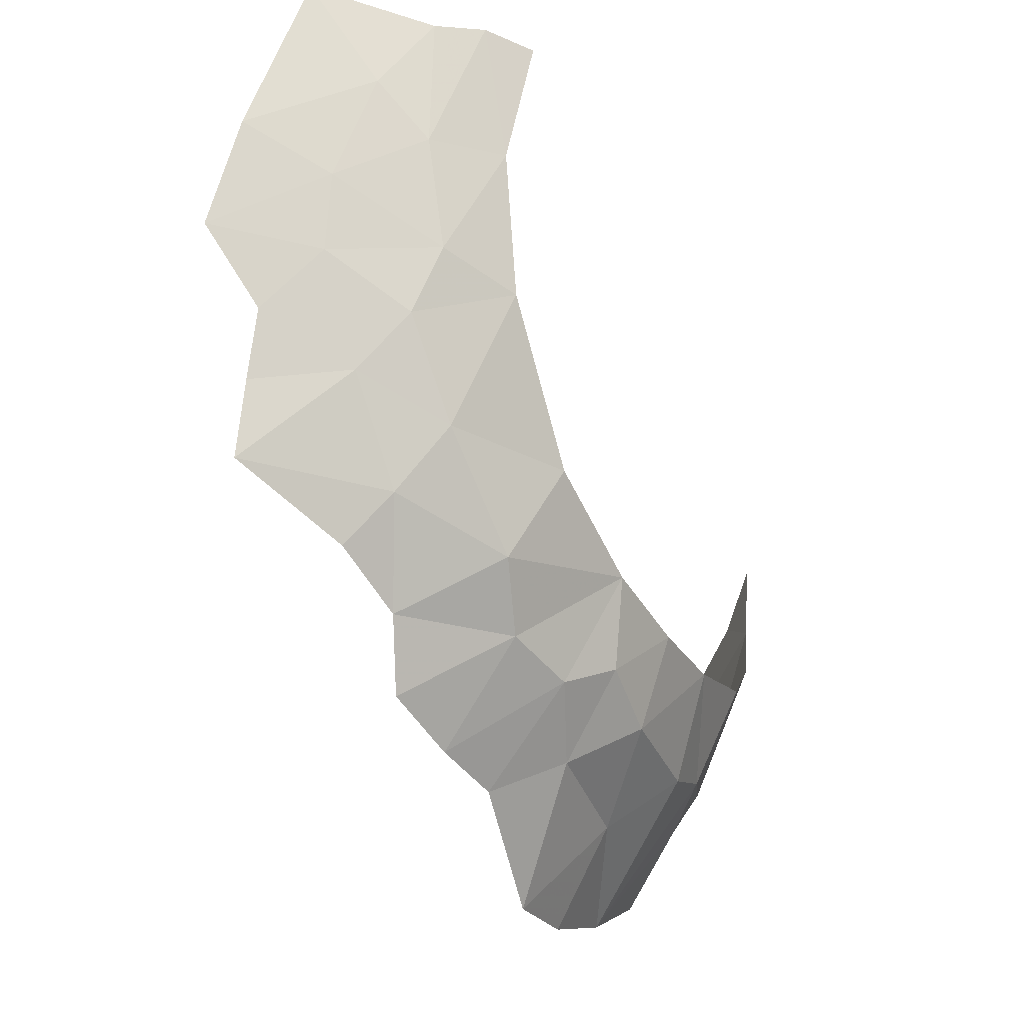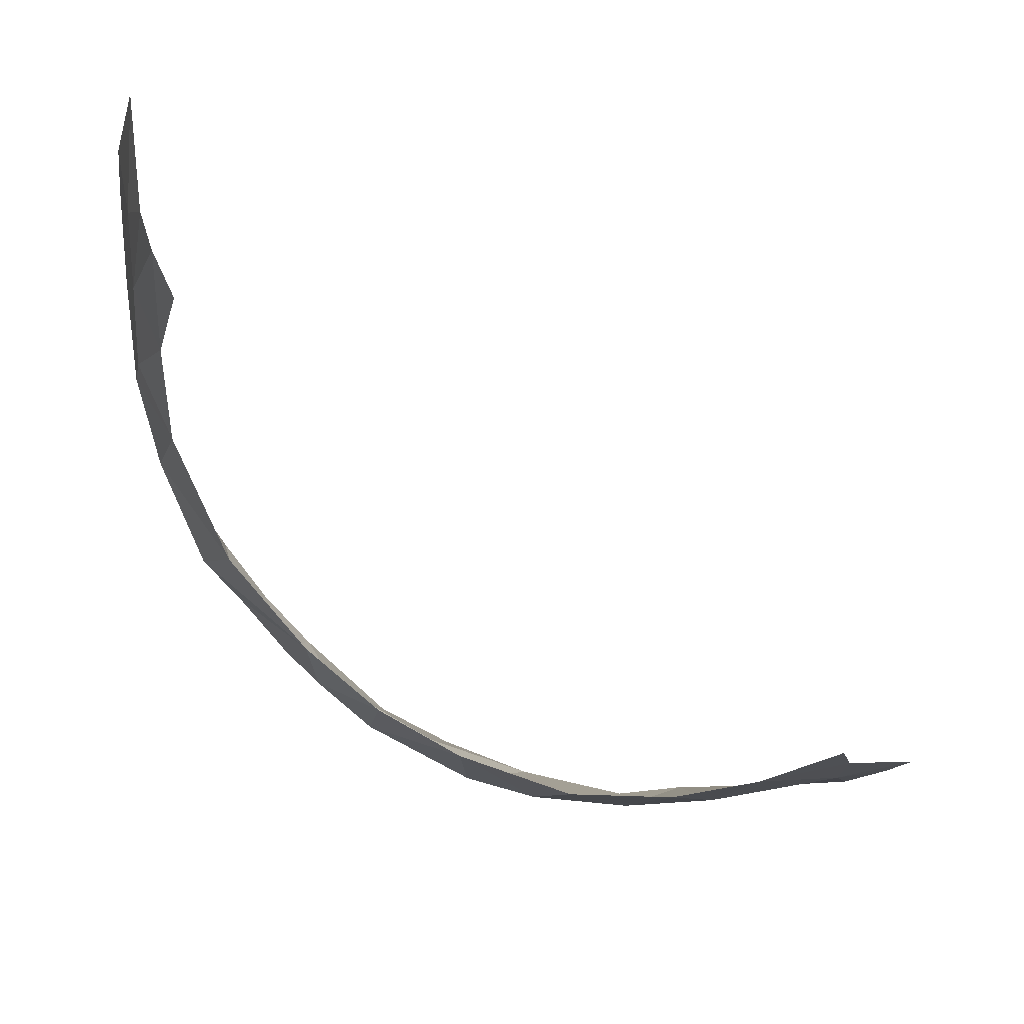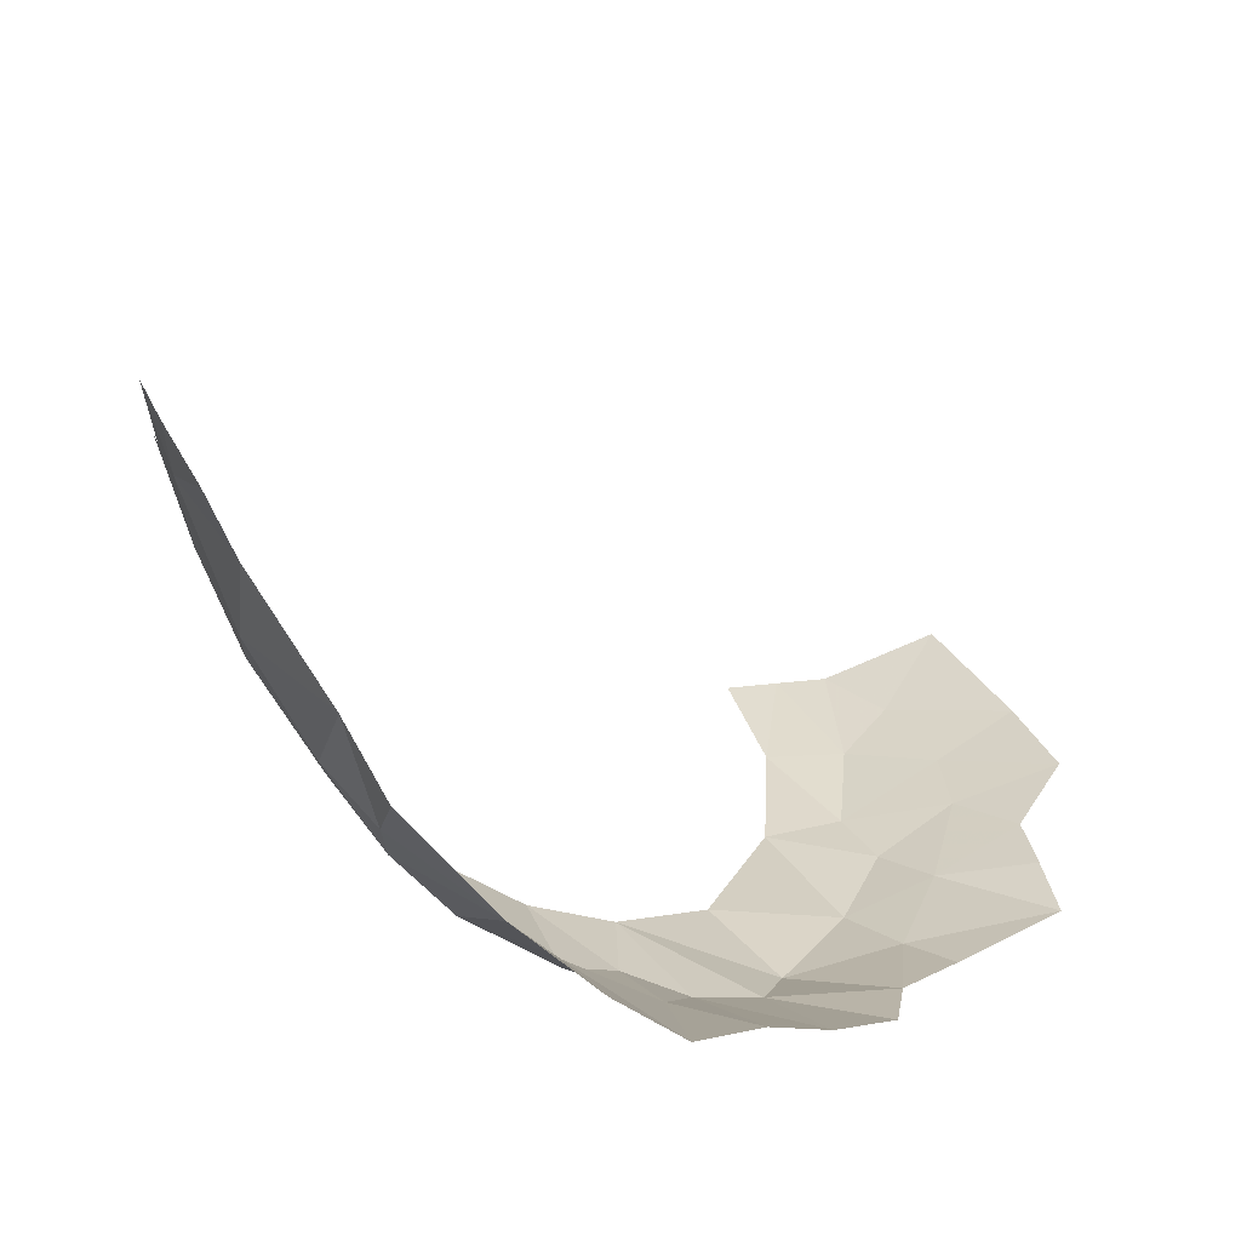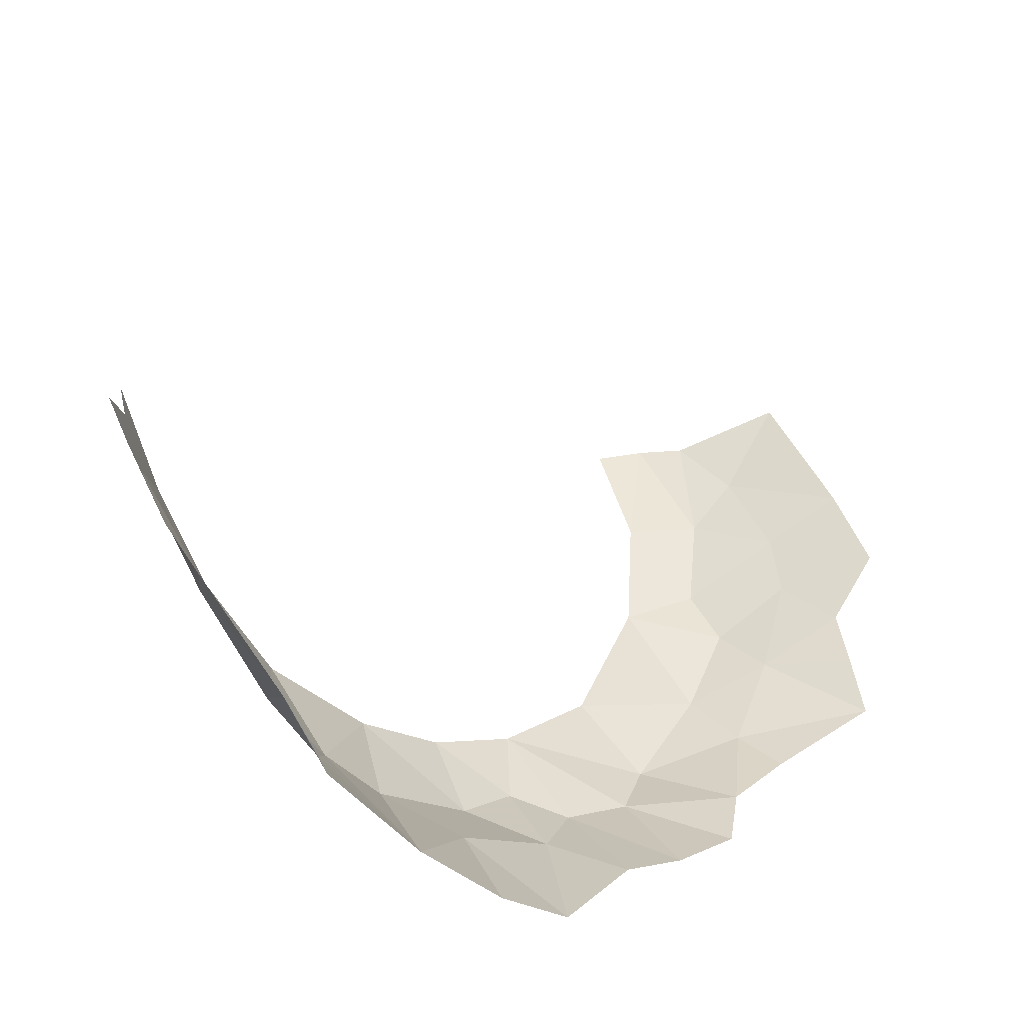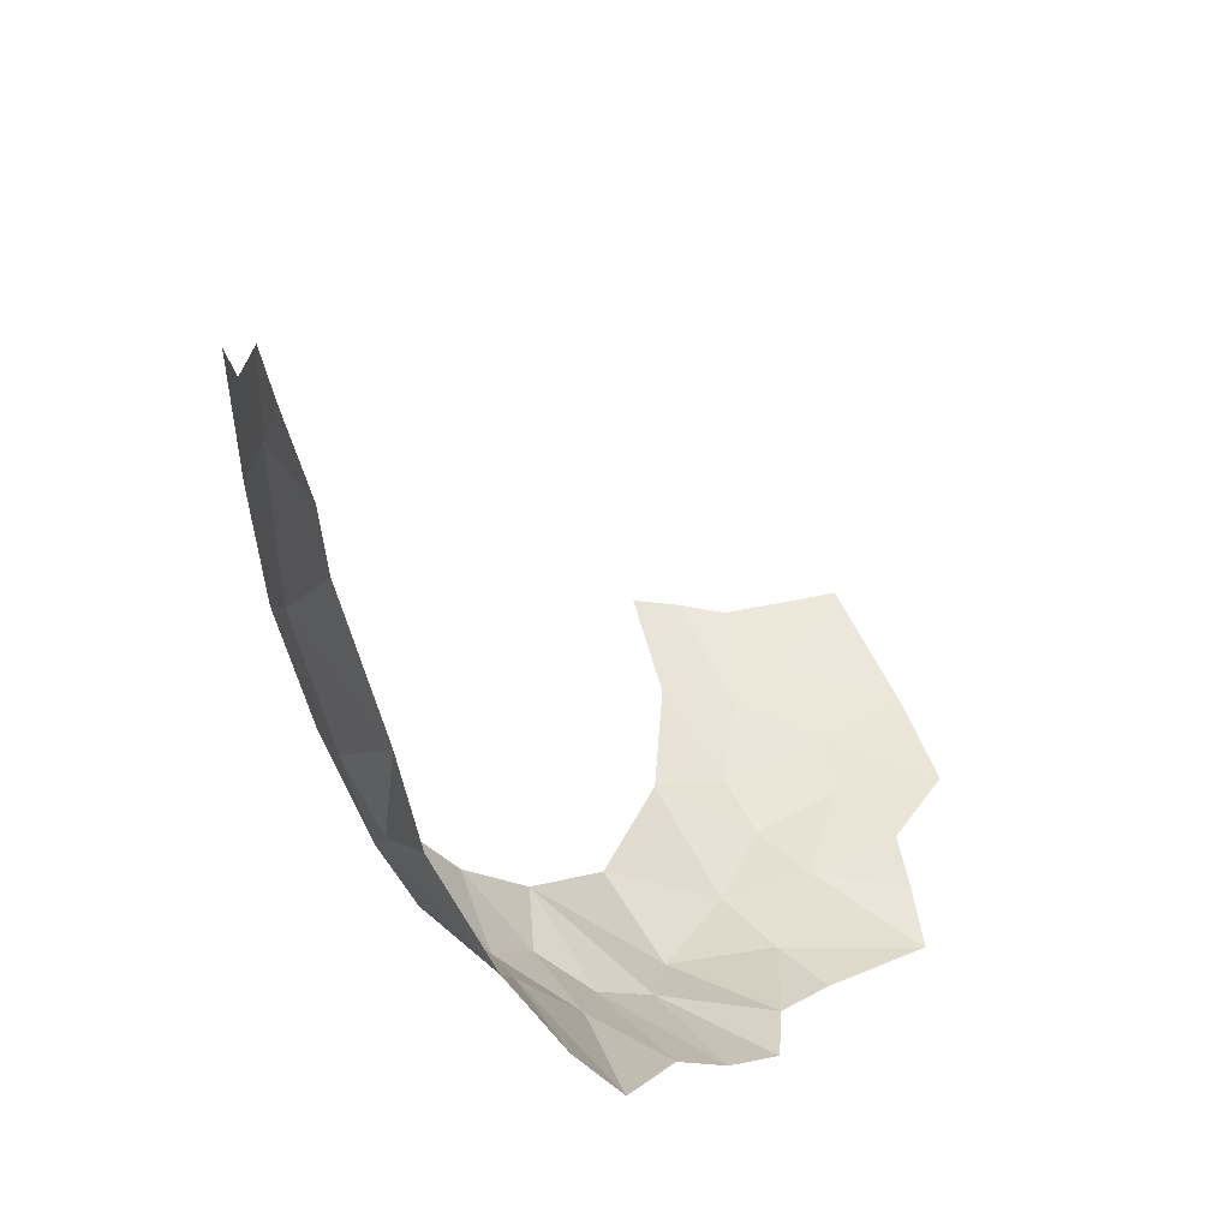
<metadata>
{"format":"obj","ext":"obj","renderer":"f3d","projection":"perspective","resolution":1024,"background":"white","views":[{"elev":-10.6,"azim":89.2,"up":"+Y"},{"elev":57.1,"azim":179.2,"up":"+Y"},{"elev":-61.8,"azim":-66.1,"up":"+Y"},{"elev":-45.7,"azim":-66.3,"up":"+Y"},{"elev":-50.0,"azim":-83.5,"up":"+Y"}]}
</metadata>
<code>
v 0.3476 -1.133 -0.6072
v 0.346 -1.092 -0.6212
v 0.3802 -1.09 -0.6081
v 0.3476 -1.133 -0.6072
v 0.3802 -1.09 -0.6081
v 0.3776 -1.131 -0.5976
v 0.3475 -1.163 -0.5988
v 0.3705 -1.164 -0.5907
v 0.3475 -1.163 -0.5988
v 0.3776 -1.131 -0.5976
v 0.3475 -1.163 -0.5988
v 0.3705 -1.164 -0.5907
v 0.36 -1.19 -0.5758
v 0.345 -1.173 -0.5929
v 0.3385 -1.19 -0.5835
v 0.345 -1.173 -0.5929
v 0.36 -1.19 -0.5758
v 0.3515 -1.204 -0.5691
v 0.4902 -1.06 -0.5431
v 0.476 -1.049 -0.555
v 0.4919 -1.039 -0.5446
v 0.5008 -1.068 -0.5287
v 0.4902 -1.06 -0.5431
v 0.4919 -1.039 -0.5446
v 0.5008 -1.068 -0.5287
v 0.4919 -1.039 -0.5446
v 0.5301 -1.071 -0.4957
v 0.516 -1.087 -0.5079
v 0.516 -1.087 -0.5079
v 0.5301 -1.071 -0.4957
v 0.5368 -1.094 -0.4835
v 0.5241 -1.104 -0.4955
v 0.525 -1.124 -0.4764
v 0.5241 -1.104 -0.4955
v 0.5368 -1.094 -0.4835
v 0.5345 -1.119 -0.4656
v 0.52 -1.05 -0.5133
v 0.5301 -1.071 -0.4957
v 0.4919 -1.039 -0.5446
v 0.5105 -1.039 -0.5267
v 0.4919 -1.039 -0.5446
v 0.5018 -1.028 -0.5371
v 0.5105 -1.039 -0.5267
v 0.5755 -0.93 -0.4654
v 0.5581 -0.9292 -0.4905
v 0.5662 -0.9002 -0.4821
v 0.5819 -0.9005 -0.4595
v 0.5904 -0.9355 -0.4435
v 0.5755 -0.93 -0.4654
v 0.5819 -0.9005 -0.4595
v 0.5904 -0.9355 -0.4435
v 0.5819 -0.9005 -0.4595
v 0.595 -0.906 -0.4324
v 0.6032 -0.9134 -0.4156
v 0.5993 -0.9399 -0.425
v 0.5904 -0.9355 -0.4435
v 0.6032 -0.9134 -0.4156
v 0.5993 -0.9399 -0.425
v 0.6032 -0.9134 -0.4156
v 0.6108 -0.9283 -0.3732
v 0.6042 -0.9429 -0.4001
v 0.6042 -0.9429 -0.4001
v 0.6108 -0.9283 -0.3732
v 0.6075 -0.9415 -0.3852
v 0.167 -1.032 -0.6614
v 0.1039 -1.021 -0.6533
v 0.1146 -0.9746 -0.669
v 0.1039 -1.021 -0.6533
v 0.167 -1.032 -0.6614
v 0.1038 -1.082 -0.6337
v 0.0507 -1.069 -0.6282
v 0.06309 -1.107 -0.6162
v 0.0507 -1.069 -0.6282
v 0.1038 -1.082 -0.6337
v 0.08559 -1.166 -0.5954
v 0.06309 -1.107 -0.6162
v 0.1038 -1.082 -0.6337
v 0.1289 -1.17 -0.5955
v 0.08559 -1.166 -0.5954
v 0.1038 -1.082 -0.6337
v 0.1289 -1.17 -0.5955
v 0.1038 -1.082 -0.6337
v 0.194 -1.112 -0.6361
v 0.194 -1.112 -0.6361
v 0.1038 -1.082 -0.6337
v 0.167 -1.032 -0.6614
v 0.194 -1.112 -0.6361
v 0.167 -1.032 -0.6614
v 0.2262 -1.069 -0.6546
v 0.2548 -1.166 -0.6134
v 0.194 -1.112 -0.6361
v 0.2262 -1.069 -0.6546
v 0.2548 -1.166 -0.6134
v 0.2262 -1.069 -0.6546
v 0.2992 -1.093 -0.6392
v 0.2548 -1.166 -0.6134
v 0.2992 -1.093 -0.6392
v 0.3254 -1.163 -0.6066
v 0.3476 -1.133 -0.6072
v 0.3254 -1.163 -0.6066
v 0.2992 -1.093 -0.6392
v 0.346 -1.092 -0.6212
v 0.3475 -1.163 -0.5988
v 0.3254 -1.163 -0.6066
v 0.3476 -1.133 -0.6072
v 0.3254 -1.163 -0.6066
v 0.3475 -1.163 -0.5988
v 0.345 -1.173 -0.5929
v 0.3385 -1.19 -0.5835
v 0.3302 -1.264 -0.5338
v 0.3254 -1.163 -0.6066
v 0.3385 -1.19 -0.5835
v 0.3302 -1.264 -0.5338
v 0.2914 -1.195 -0.5924
v 0.3254 -1.163 -0.6066
v 0.2914 -1.195 -0.5924
v 0.2548 -1.166 -0.6134
v 0.3254 -1.163 -0.6066
v 0.209 -1.215 -0.5738
v 0.2548 -1.166 -0.6134
v 0.2914 -1.195 -0.5924
v 0.209 -1.215 -0.5738
v 0.194 -1.112 -0.6361
v 0.2548 -1.166 -0.6134
v 0.209 -1.215 -0.5738
v 0.1289 -1.17 -0.5955
v 0.194 -1.112 -0.6361
v 0.2516 -1.25 -0.5624
v 0.209 -1.215 -0.5738
v 0.2914 -1.195 -0.5924
v 0.3302 -1.264 -0.5338
v 0.2516 -1.25 -0.5624
v 0.2914 -1.195 -0.5924
v 0.3302 -1.264 -0.5338
v 0.3385 -1.19 -0.5835
v 0.3515 -1.204 -0.5691
v 0.3302 -1.264 -0.5338
v 0.3515 -1.204 -0.5691
v 0.36 -1.19 -0.5758
v 0.3302 -1.264 -0.5338
v 0.36 -1.19 -0.5758
v 0.3754 -1.165 -0.589
v 0.36 -1.19 -0.5758
v 0.3705 -1.164 -0.5907
v 0.3754 -1.165 -0.589
v 0.3754 -1.165 -0.589
v 0.3705 -1.164 -0.5907
v 0.3776 -1.131 -0.5976
v 0.3754 -1.165 -0.589
v 0.3776 -1.131 -0.5976
v 0.4492 -1.135 -0.5592
v 0.4492 -1.135 -0.5592
v 0.3776 -1.131 -0.5976
v 0.3802 -1.09 -0.6081
v 0.4492 -1.135 -0.5592
v 0.3802 -1.09 -0.6081
v 0.4396 -1.072 -0.5788
v 0.4492 -1.135 -0.5592
v 0.4396 -1.072 -0.5788
v 0.4868 -1.1 -0.5401
v 0.4868 -1.1 -0.5401
v 0.4396 -1.072 -0.5788
v 0.476 -1.049 -0.555
v 0.4902 -1.06 -0.5431
v 0.4868 -1.1 -0.5401
v 0.4902 -1.06 -0.5431
v 0.5008 -1.068 -0.5287
v 0.5138 -1.111 -0.5053
v 0.4782 -1.16 -0.5078
v 0.4868 -1.1 -0.5401
v 0.5138 -1.111 -0.5053
v 0.4782 -1.16 -0.5078
v 0.4492 -1.135 -0.5592
v 0.4868 -1.1 -0.5401
v 0.4038 -1.198 -0.538
v 0.4492 -1.135 -0.5592
v 0.4782 -1.16 -0.5078
v 0.4038 -1.198 -0.538
v 0.3754 -1.165 -0.589
v 0.4492 -1.135 -0.5592
v 0.3302 -1.264 -0.5338
v 0.3754 -1.165 -0.589
v 0.4038 -1.198 -0.538
v 0.3932 -1.267 -0.5044
v 0.3302 -1.264 -0.5338
v 0.4038 -1.198 -0.538
v 0.3932 -1.267 -0.5044
v 0.4038 -1.198 -0.538
v 0.4457 -1.254 -0.4797
v 0.4457 -1.254 -0.4797
v 0.4038 -1.198 -0.538
v 0.4782 -1.16 -0.5078
v 0.4457 -1.254 -0.4797
v 0.4782 -1.16 -0.5078
v 0.5032 -1.181 -0.4565
v 0.5032 -1.181 -0.4565
v 0.4782 -1.16 -0.5078
v 0.5138 -1.111 -0.5053
v 0.5032 -1.181 -0.4565
v 0.5138 -1.111 -0.5053
v 0.5361 -1.158 -0.4284
v 0.5361 -1.158 -0.4284
v 0.5138 -1.111 -0.5053
v 0.525 -1.124 -0.4764
v 0.525 -1.124 -0.4764
v 0.5138 -1.111 -0.5053
v 0.5241 -1.104 -0.4955
v 0.516 -1.087 -0.5079
v 0.5241 -1.104 -0.4955
v 0.5138 -1.111 -0.5053
v 0.5008 -1.068 -0.5287
v 0.5361 -1.158 -0.4284
v 0.525 -1.124 -0.4764
v 0.5345 -1.119 -0.4656
v 0.5478 -1.086 -0.4732
v 0.5361 -1.158 -0.4284
v 0.5345 -1.119 -0.4656
v 0.5368 -1.094 -0.4835
v 0.5368 -1.094 -0.4835
v 0.5301 -1.071 -0.4957
v 0.5478 -1.086 -0.4732
v 0.571 -1.039 -0.4682
v 0.5478 -1.086 -0.4732
v 0.5301 -1.071 -0.4957
v 0.52 -1.05 -0.5133
v 0.52 -1.05 -0.5133
v 0.5105 -1.039 -0.5267
v 0.571 -1.039 -0.4682
v 0.5443 -0.9785 -0.5047
v 0.571 -1.039 -0.4682
v 0.5105 -1.039 -0.5267
v 0.5018 -1.028 -0.5371
v 0.5478 -1.086 -0.4732
v 0.571 -1.039 -0.4682
v 0.5815 -1.077 -0.3968
v 0.5668 -1.126 -0.3986
v 0.5478 -1.086 -0.4732
v 0.5815 -1.077 -0.3968
v 0.5361 -1.158 -0.4284
v 0.5478 -1.086 -0.4732
v 0.5668 -1.126 -0.3986
v 0.5815 -1.077 -0.3968
v 0.571 -1.039 -0.4682
v 0.6011 -1.003 -0.3976
v 0.5815 -1.077 -0.3968
v 0.6011 -1.003 -0.3976
v 0.6043 -1.038 -0.3661
v 0.6043 -1.038 -0.3661
v 0.6011 -1.003 -0.3976
v 0.6285 -0.988 -0.3012
v 0.571 -1.039 -0.4682
v 0.5443 -0.9785 -0.5047
v 0.5963 -0.9603 -0.4323
v 0.571 -1.039 -0.4682
v 0.5963 -0.9603 -0.4323
v 0.6011 -1.003 -0.3976
v 0.5904 -0.9355 -0.4435
v 0.5963 -0.9603 -0.4323
v 0.5443 -0.9785 -0.5047
v 0.5755 -0.93 -0.4654
v 0.5443 -0.9785 -0.5047
v 0.5581 -0.9292 -0.4905
v 0.5755 -0.93 -0.4654
v 0.5963 -0.9603 -0.4323
v 0.5904 -0.9355 -0.4435
v 0.5993 -0.9399 -0.425
v 0.5963 -0.9603 -0.4323
v 0.5993 -0.9399 -0.425
v 0.6042 -0.9429 -0.4001
v 0.6011 -1.003 -0.3976
v 0.5963 -0.9603 -0.4323
v 0.6042 -0.9429 -0.4001
v 0.6075 -0.9415 -0.3852
v 0.6011 -1.003 -0.3976
v 0.6075 -0.9415 -0.3852
v 0.6108 -0.9283 -0.3732
v 0.6011 -1.003 -0.3976
v 0.6108 -0.9283 -0.3732
v 0.6285 -0.988 -0.3012
v 0.6285 -0.988 -0.3012
v 0.6108 -0.9283 -0.3732
v 0.6224 -0.9375 -0.307
v 0.6224 -0.9375 -0.307
v 0.6108 -0.9283 -0.3732
v 0.6197 -0.8916 -0.3132
v 0.6108 -0.9283 -0.3732
v 0.6121 -0.8513 -0.353
v 0.6197 -0.8916 -0.3132
v 0.6108 -0.9283 -0.3732
v 0.6066 -0.8901 -0.4074
v 0.6121 -0.8513 -0.353
v 0.6108 -0.9283 -0.3732
v 0.6032 -0.9134 -0.4156
v 0.6066 -0.8901 -0.4074
v 0.6066 -0.8901 -0.4074
v 0.6032 -0.9134 -0.4156
v 0.595 -0.906 -0.4324
v 0.5746 -0.87 -0.4734
v 0.595 -0.906 -0.4324
v 0.5819 -0.9005 -0.4595
v 0.5746 -0.87 -0.4734
v 0.5819 -0.9005 -0.4595
v 0.5662 -0.9002 -0.4821
v 0.5746 -0.87 -0.4734
v 0.6066 -0.8901 -0.4074
v 0.5746 -0.87 -0.4734
v 0.5983 -0.8457 -0.4269
v 0.6066 -0.8901 -0.4074
v 0.5983 -0.8457 -0.4269
v 0.6121 -0.8513 -0.353
v 0.6121 -0.8513 -0.353
v 0.5983 -0.8457 -0.4269
v 0.607 -0.8005 -0.3569
v 0.6204 -0.8374 -0.2788
v 0.6121 -0.8513 -0.353
v 0.607 -0.8005 -0.3569
v 0.6108 -0.7675 -0.2999
v 0.6197 -0.8916 -0.3132
v 0.6121 -0.8513 -0.353
v 0.6204 -0.8374 -0.2788
v 0.5983 -0.8457 -0.4269
v 0.5928 -0.7726 -0.4173
v 0.607 -0.8005 -0.3569
v 0.5983 -0.8457 -0.4269
v 0.5718 -0.776 -0.4668
v 0.5928 -0.7726 -0.4173
v 0.5746 -0.87 -0.4734
v 0.5718 -0.776 -0.4668
v 0.5983 -0.8457 -0.4269
v 0.5718 -0.776 -0.4668
v 0.5527 -0.6969 -0.485
v 0.5677 -0.6886 -0.4533
v 0.5718 -0.776 -0.4668
v 0.5677 -0.6886 -0.4533
v 0.5928 -0.7726 -0.4173
v 0.5928 -0.7726 -0.4173
v 0.5677 -0.6886 -0.4533
v 0.5776 -0.6899 -0.4203
v 0.5928 -0.7726 -0.4173
v 0.5776 -0.6899 -0.4203
v 0.5937 -0.7337 -0.3843
v 0.5937 -0.7337 -0.3843
v 0.5776 -0.6899 -0.4203
v 0.5867 -0.6674 -0.3399
v 0.6108 -0.7675 -0.2999
v 0.5937 -0.7337 -0.3843
v 0.5867 -0.6674 -0.3399
v 0.607 -0.8005 -0.3569
v 0.5937 -0.7337 -0.3843
v 0.6108 -0.7675 -0.2999
v 0.607 -0.8005 -0.3569
v 0.5928 -0.7726 -0.4173
v 0.5937 -0.7337 -0.3843
g mesh6838601
f 1 2 3
f 4 5 6
f 6 7 4
f 8 9 10
f 11 12 13
f 13 14 11
f 15 16 17
f 17 18 15
f 19 20 21
f 22 23 24
f 25 26 27
f 27 28 25
f 29 30 31
f 31 32 29
f 33 34 35
f 35 36 33
f 37 38 39
f 39 40 37
f 41 42 43
f 44 45 46
f 46 47 44
f 48 49 50
f 51 52 53
f 53 54 51
f 55 56 57
f 58 59 60
f 60 61 58
f 62 63 64
f 65 66 67
f 68 69 70
f 70 71 68
f 72 73 74
f 75 76 77
f 78 79 80
f 81 82 83
f 84 85 86
f 87 88 89
f 90 91 92
f 93 94 95
f 96 97 98
f 99 100 101
f 101 102 99
f 103 104 105
f 106 107 108
f 108 109 106
f 110 111 112
f 113 114 115
f 116 117 118
f 119 120 121
f 122 123 124
f 125 126 127
f 128 129 130
f 131 132 133
f 134 135 136
f 137 138 139
f 140 141 142
f 143 144 145
f 146 147 148
f 149 150 151
f 152 153 154
f 155 156 157
f 158 159 160
f 161 162 163
f 163 164 161
f 165 166 167
f 167 168 165
f 169 170 171
f 172 173 174
f 175 176 177
f 178 179 180
f 181 182 183
f 184 185 186
f 187 188 189
f 190 191 192
f 193 194 195
f 196 197 198
f 199 200 201
f 202 203 204
f 205 206 207
f 208 209 210
f 210 211 208
f 212 213 214
f 215 216 217
f 217 218 215
f 219 220 221
f 222 223 224
f 224 225 222
f 226 227 228
f 229 230 231
f 231 232 229
f 233 234 235
f 236 237 238
f 239 240 241
f 242 243 244
f 245 246 247
f 248 249 250
f 251 252 253
f 254 255 256
f 257 258 259
f 259 260 257
f 261 262 263
f 264 265 266
f 267 268 269
f 270 271 272
f 272 273 270
f 274 275 276
f 277 278 279
f 280 281 282
f 283 284 285
f 286 287 288
f 289 290 291
f 292 293 294
f 295 296 297
f 297 298 295
f 299 300 301
f 302 303 304
f 305 306 307
f 308 309 310
f 311 312 313
f 314 315 316
f 316 317 314
f 318 319 320
f 321 322 323
f 324 325 326
f 327 328 329
f 330 331 332
f 333 334 335
f 336 337 338
f 339 340 341
f 342 343 344
f 345 346 347
f 348 349 350
f 351 352 353

</code>
